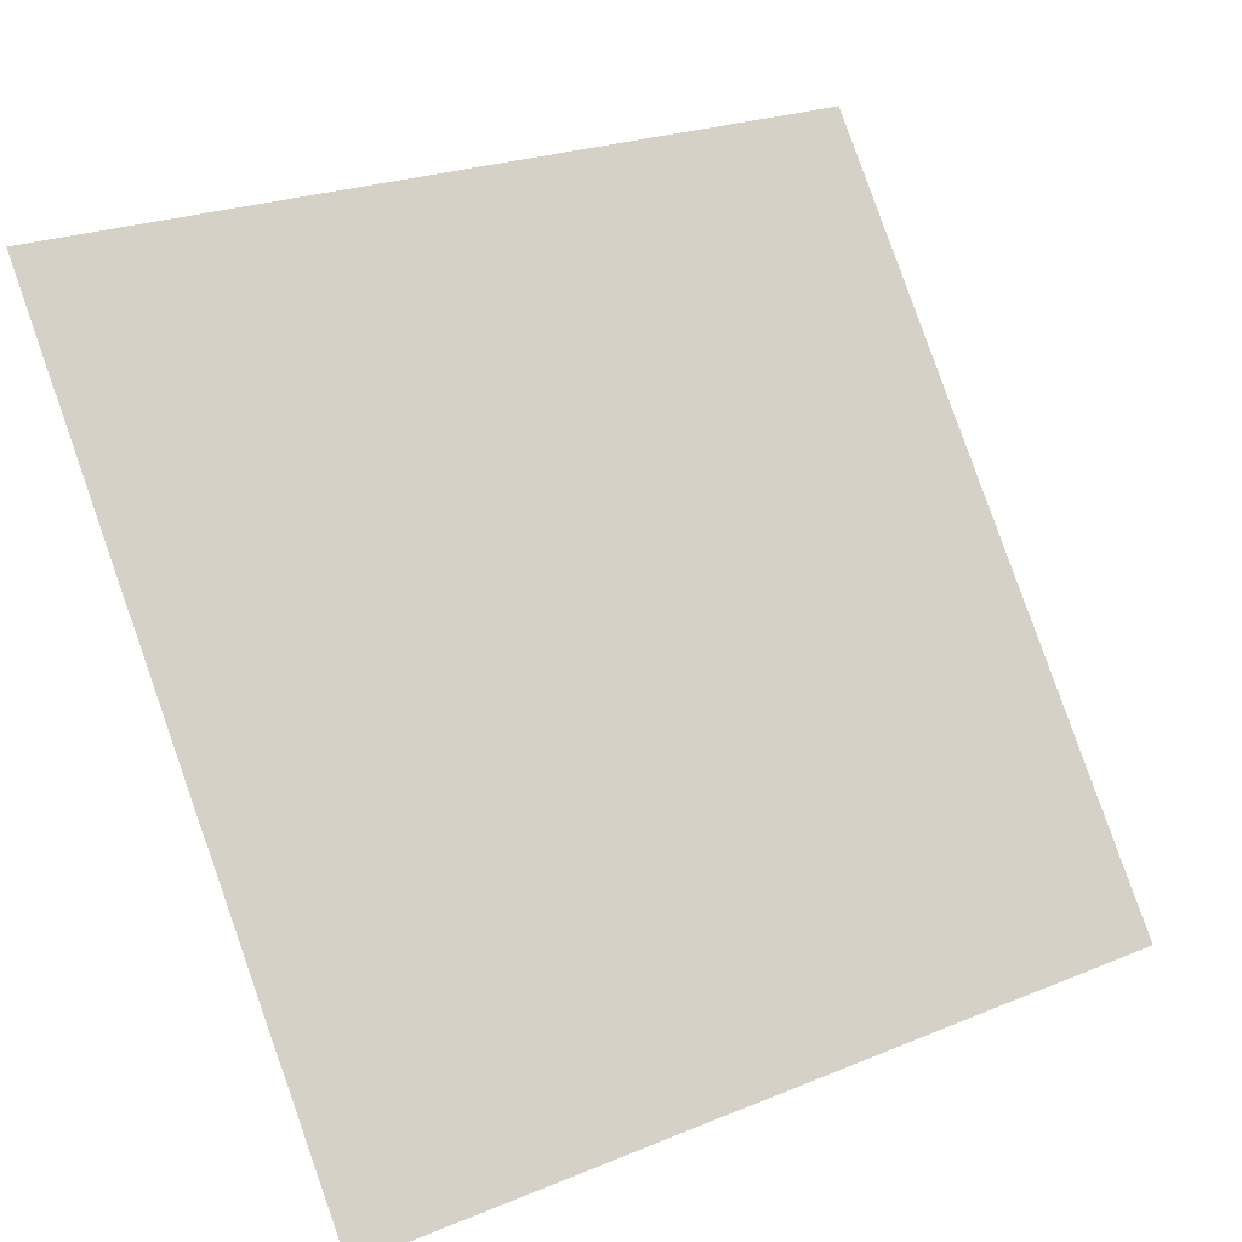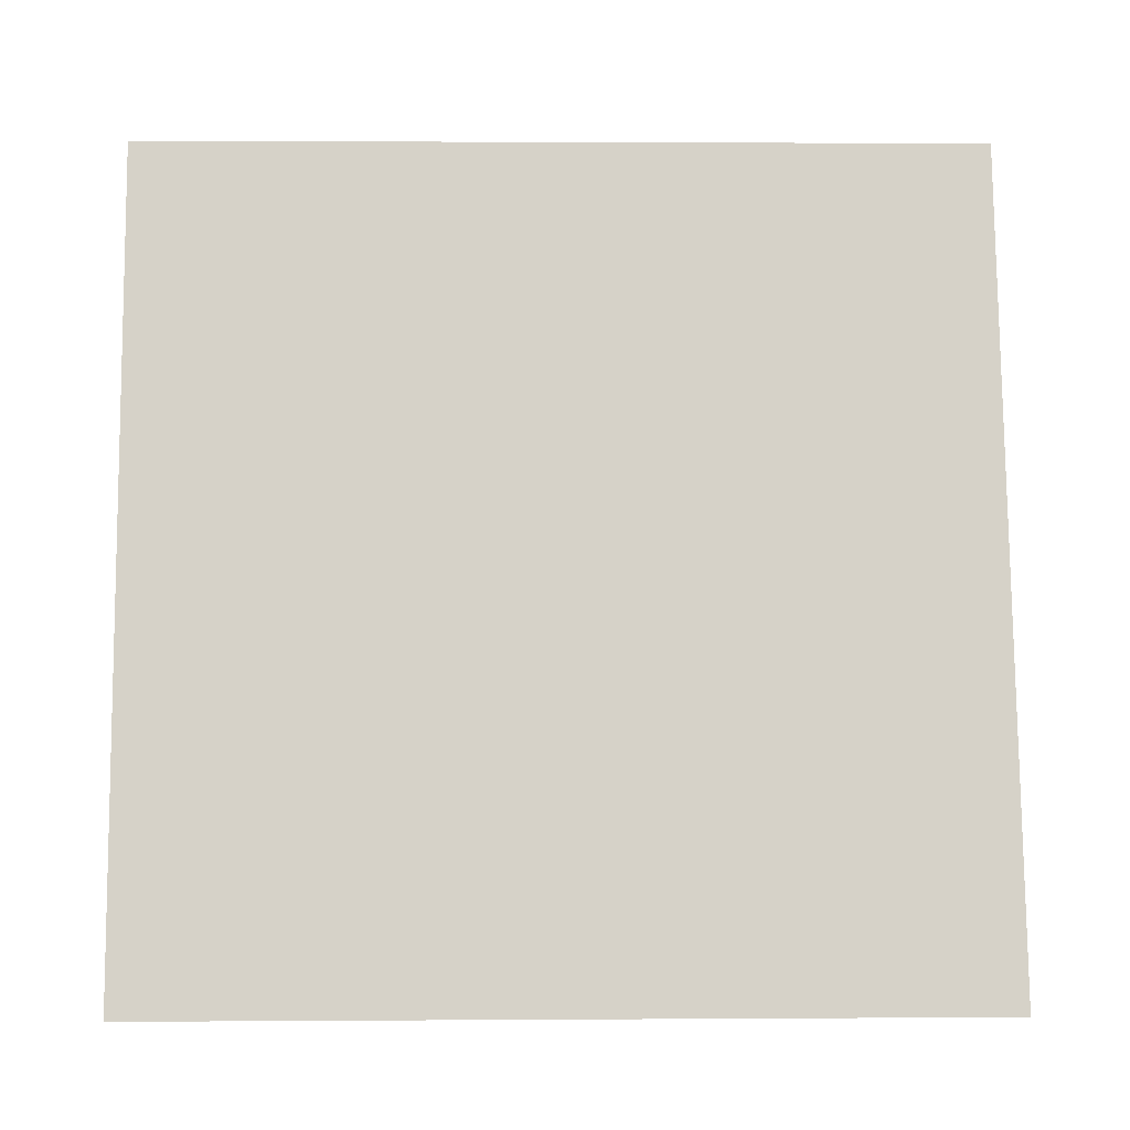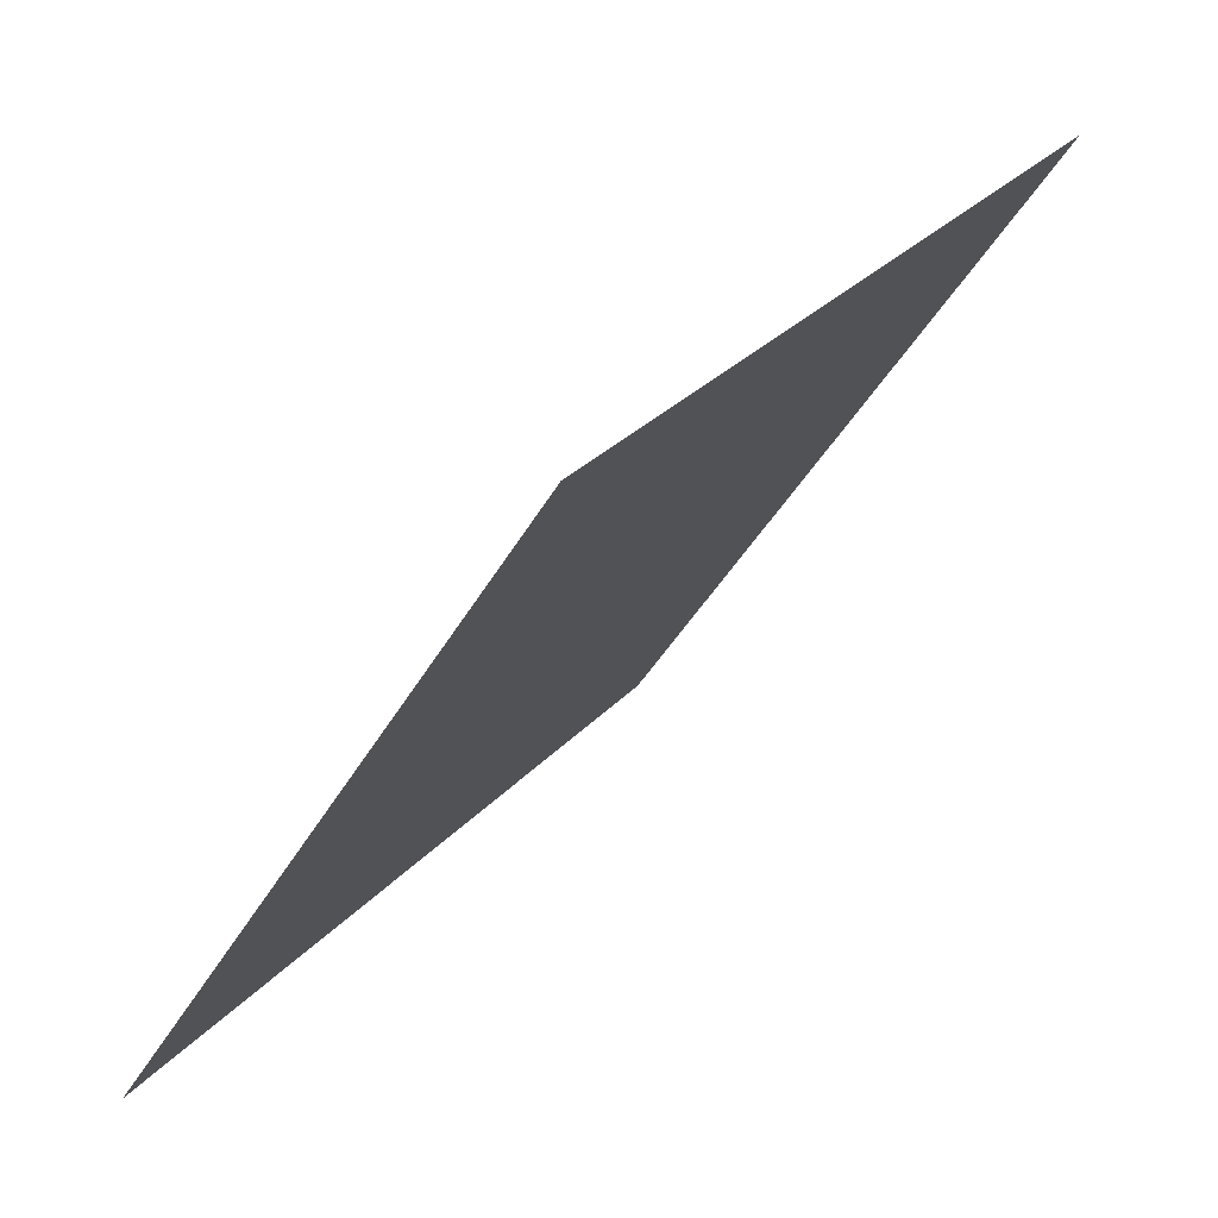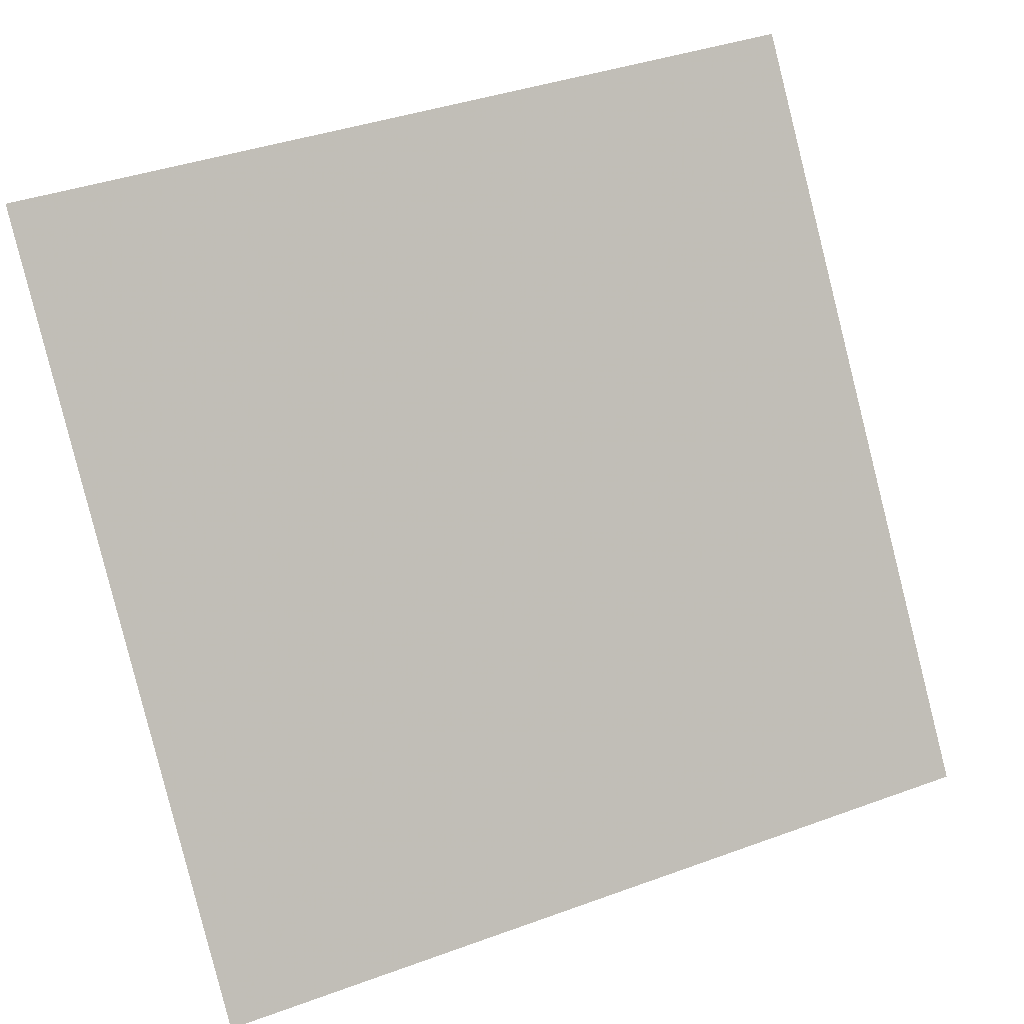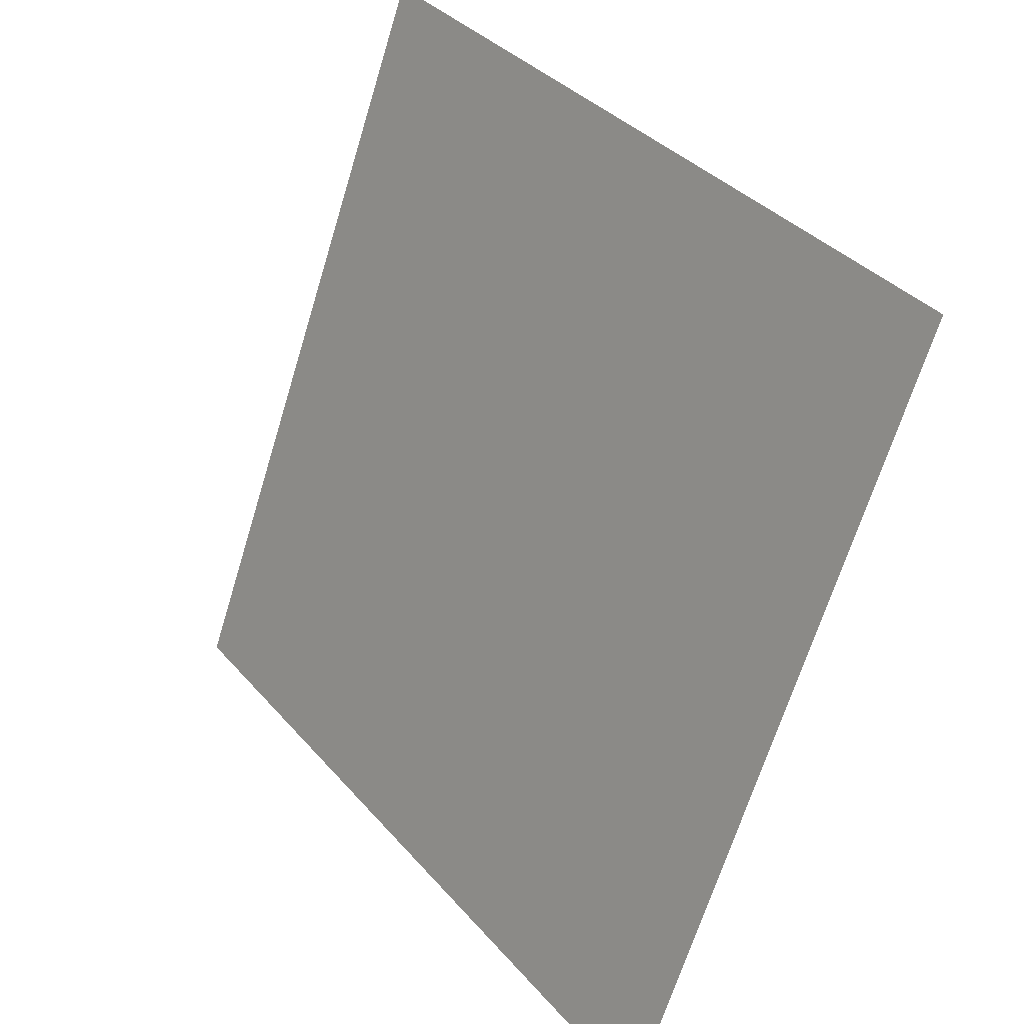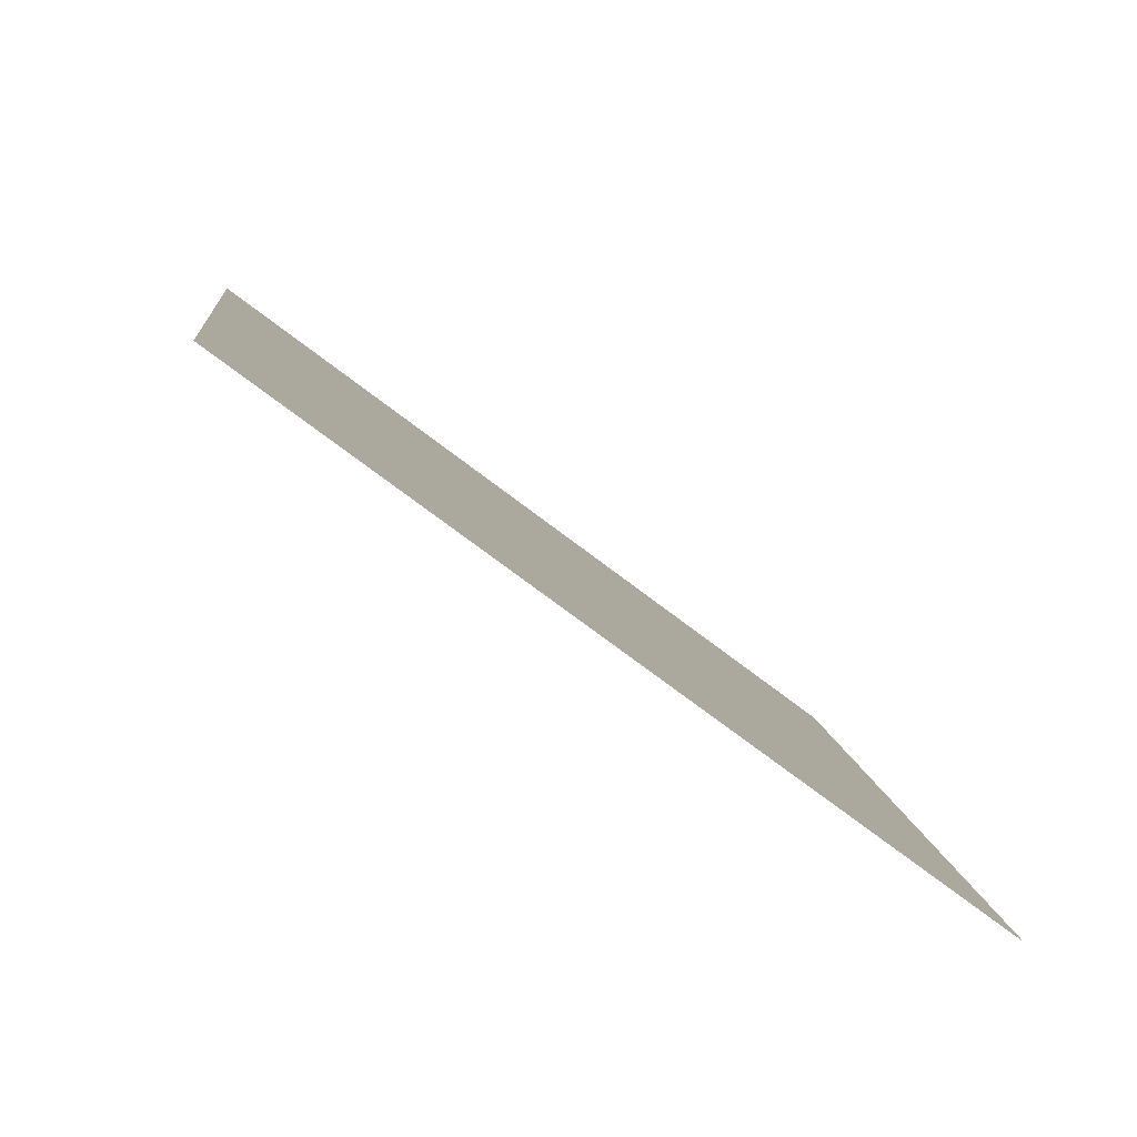
<metadata>
{"format":"obj","ext":"obj","renderer":"f3d","projection":"perspective","resolution":1024,"background":"white","views":[{"elev":25.0,"azim":-35.6,"up":"+Z"},{"elev":25.2,"azim":-2.6,"up":"+Z"},{"elev":-43.0,"azim":61.3,"up":"+Z"},{"elev":40.5,"azim":-25.8,"up":"+Z"},{"elev":-66.0,"azim":-108.3,"up":"+Z"},{"elev":8.0,"azim":84.3,"up":"+Y"}]}
</metadata>
<code>
v 0.01743 0.9231 0.691
v 0.01087 0.9233 0.691
v 0.01099 0.9272 0.6963
v 0.01755 0.9271 0.6962
f 4 3 2 1

</code>
